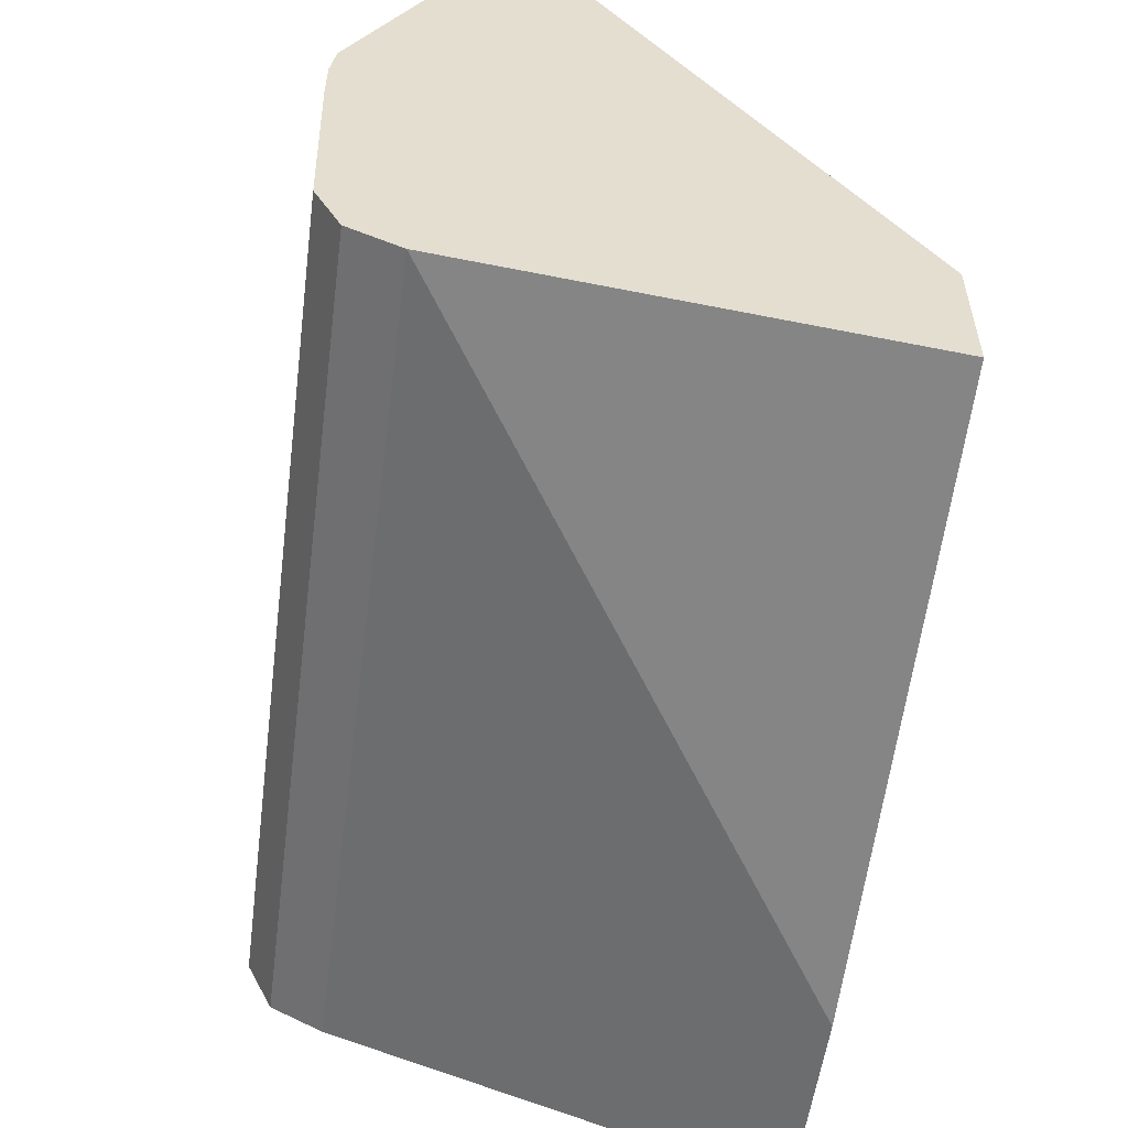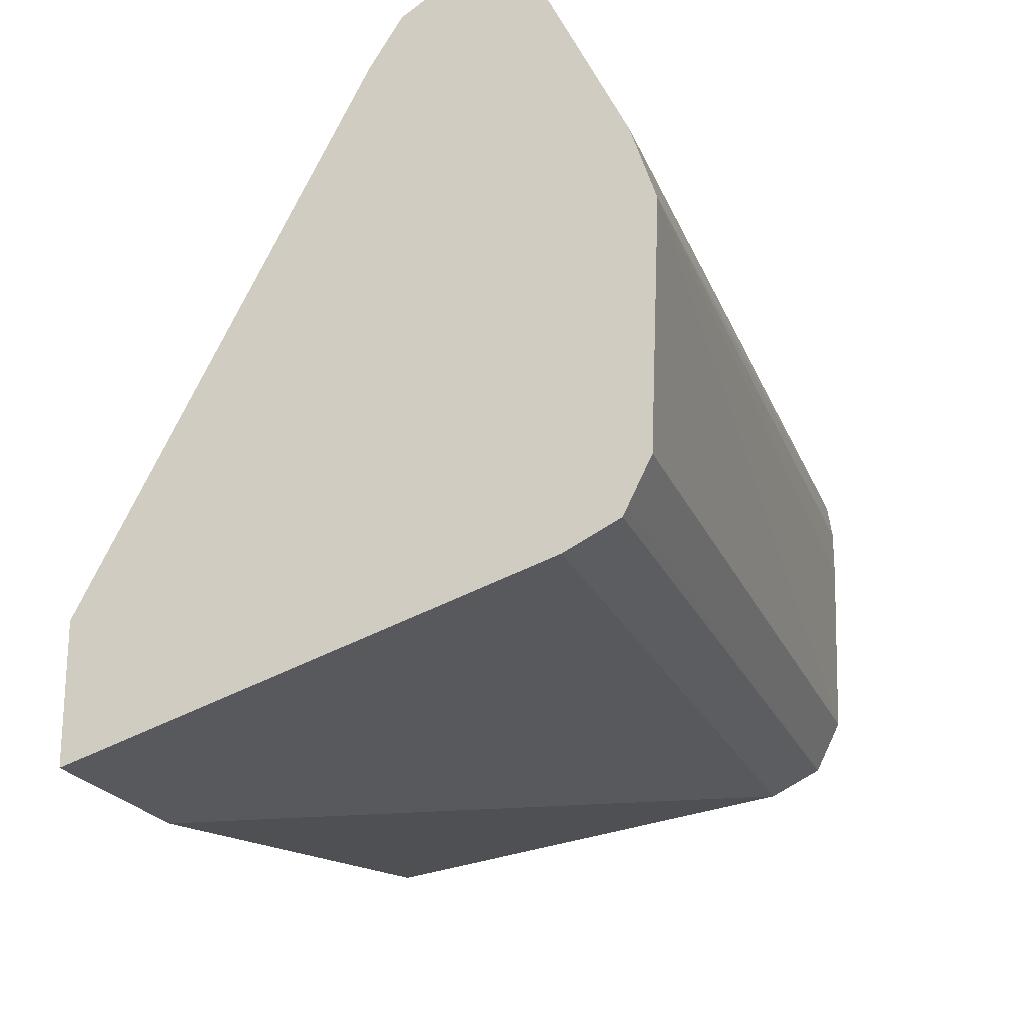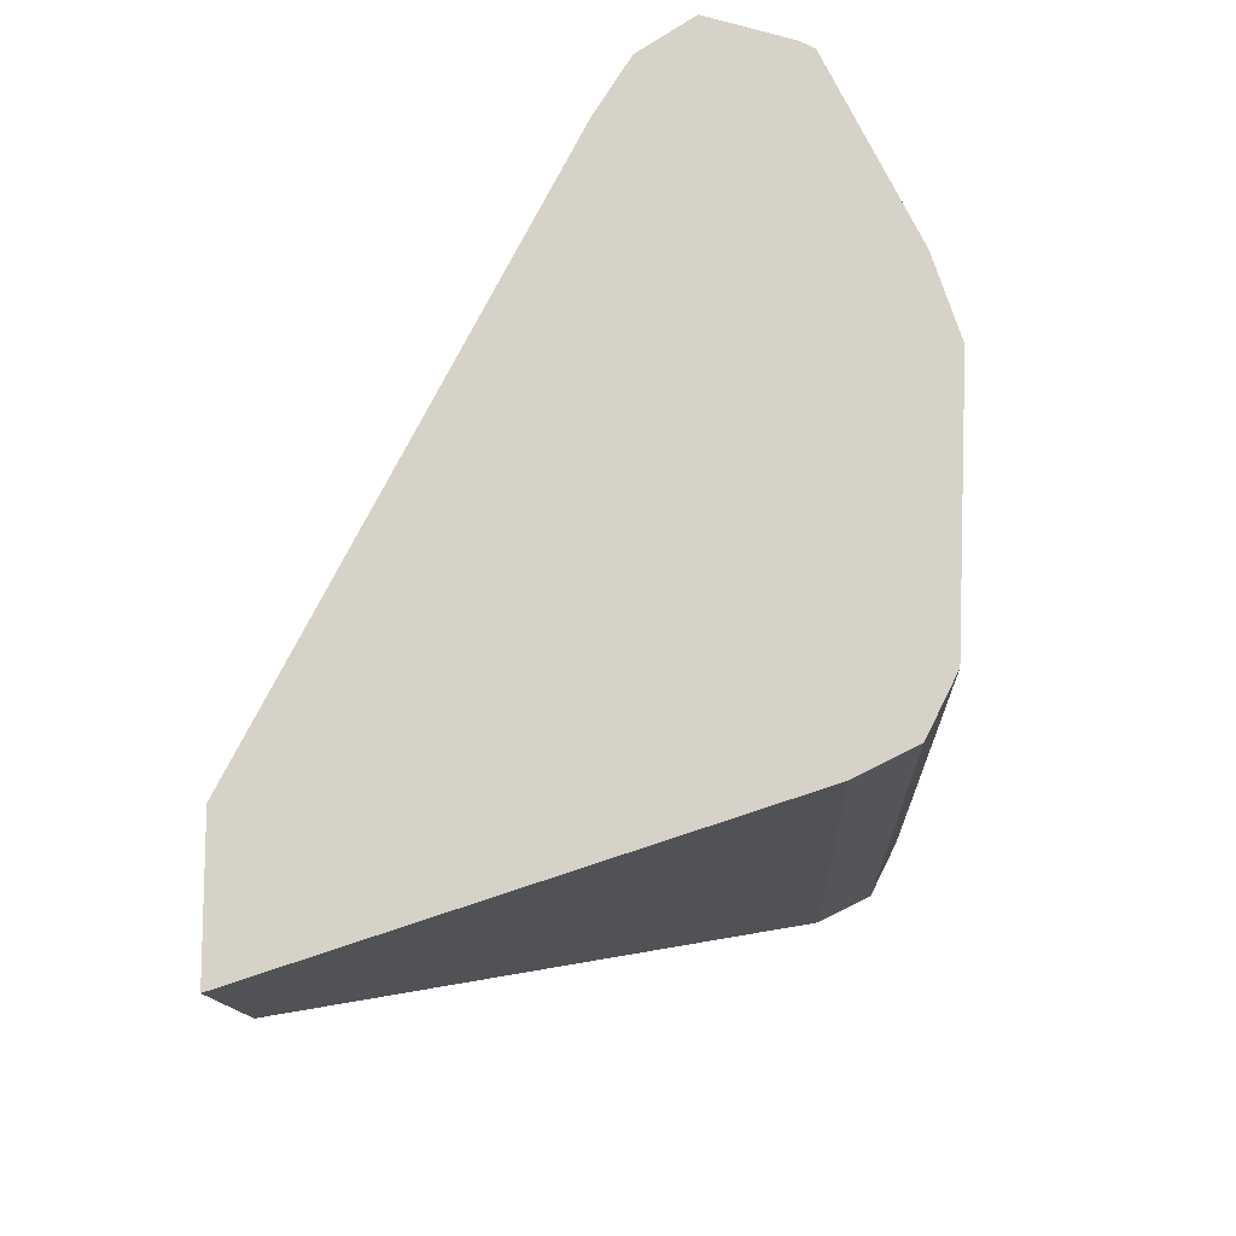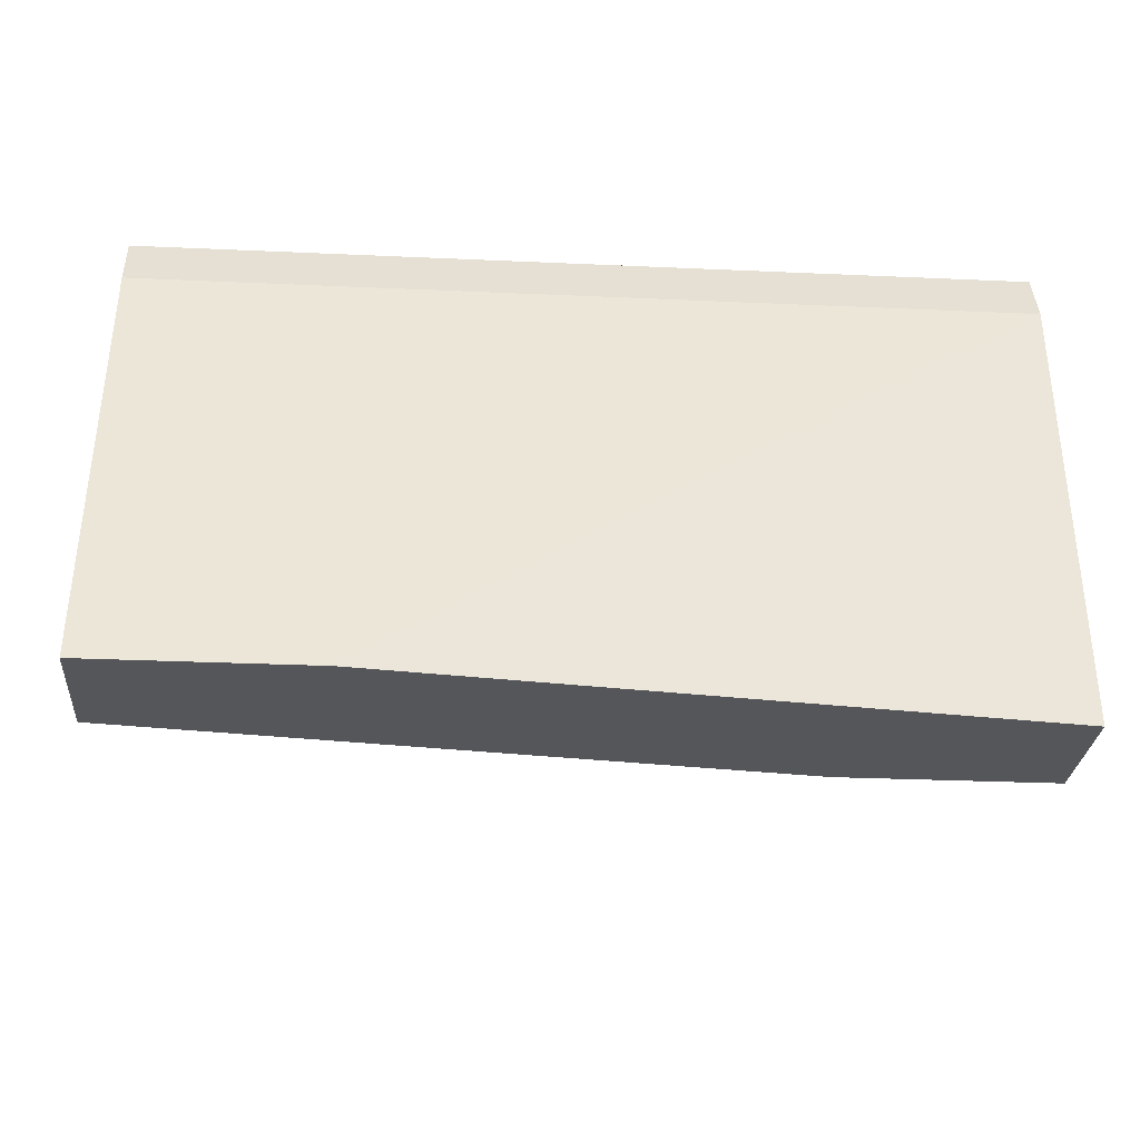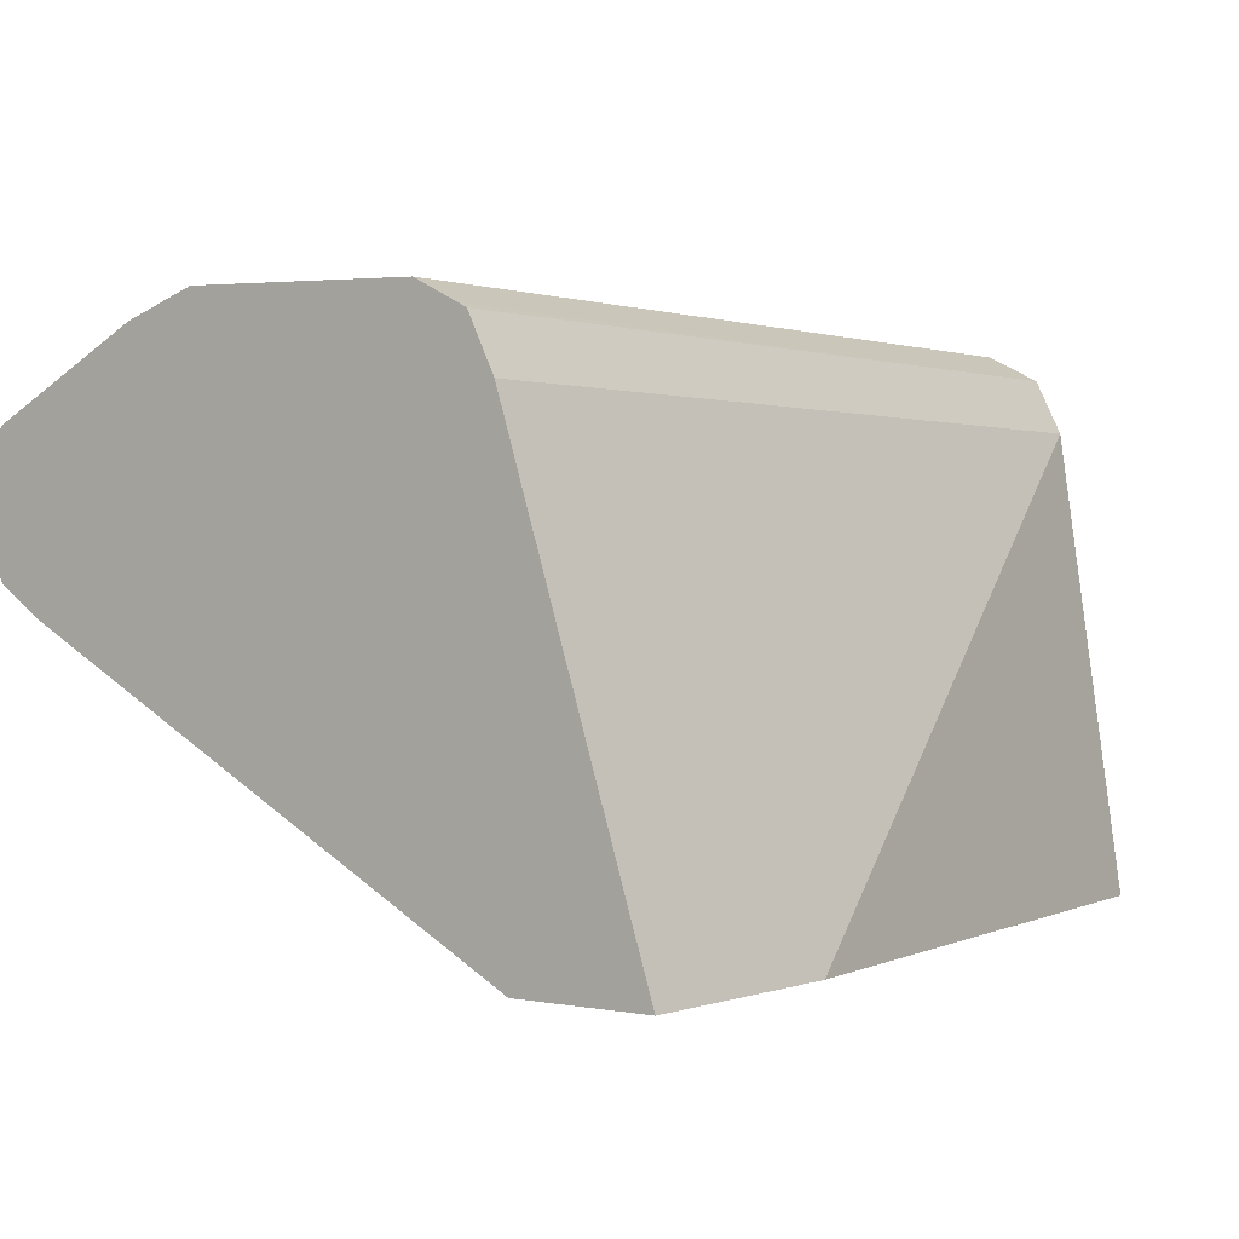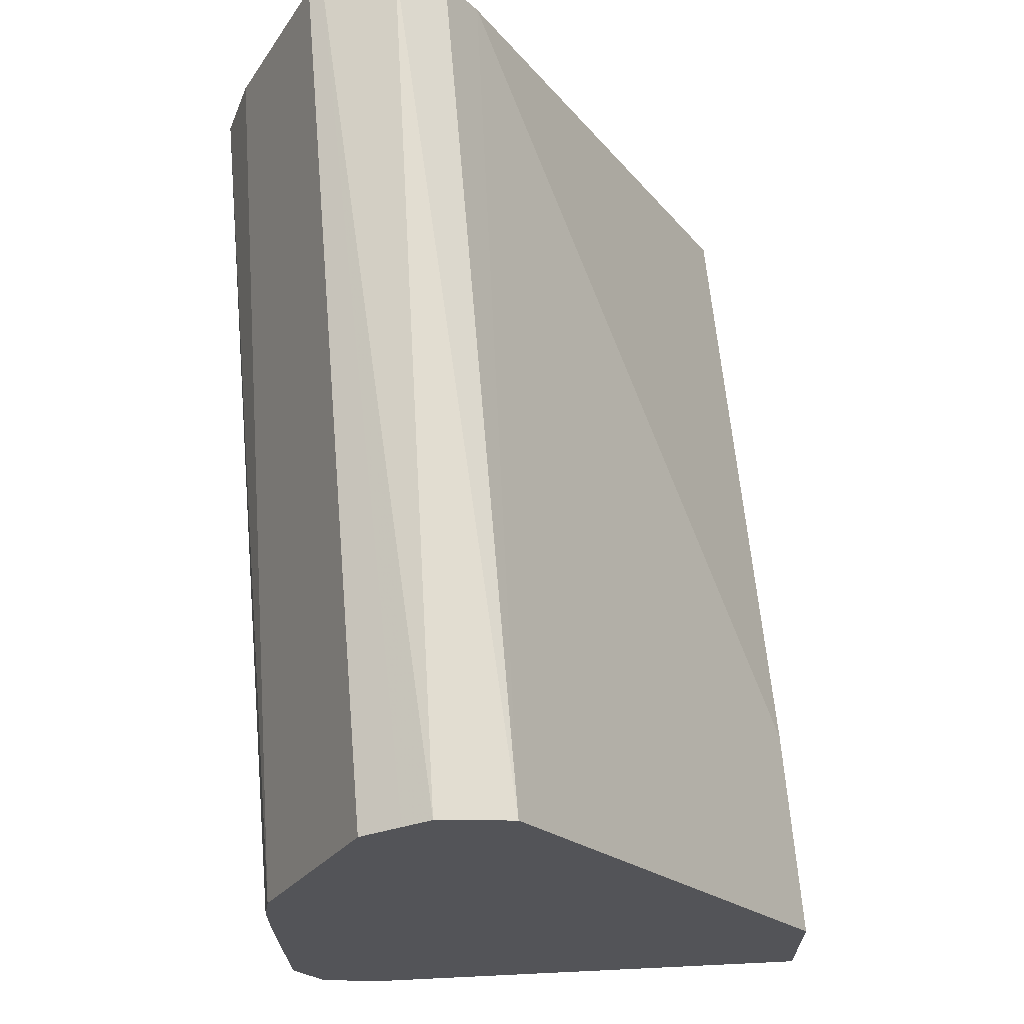
<metadata>
{"format":"obj","ext":"obj","renderer":"f3d","projection":"perspective","resolution":1024,"background":"white","views":[{"elev":-54.9,"azim":82.5,"up":"+Y"},{"elev":-21.0,"azim":-72.3,"up":"+Y"},{"elev":-12.8,"azim":-87.4,"up":"+Y"},{"elev":-26.1,"azim":-4.2,"up":"+Z"},{"elev":0.6,"azim":-52.6,"up":"+Z"},{"elev":65.8,"azim":85.3,"up":"+Y"}]}
</metadata>
<code>
v -0.1054 -0.2626 0.006198
v -0.1054 -0.2278 0.1139
v -0.1054 -0.2309 0.006198
v -0.05383 -0.2626 0.006198
v -0.1054 -0.2225 0.1244
v 0.1012 -0.2278 0.1139
v -0.1054 -0.1086 0.07067
v 0.05075 -0.2119 0.006198
v 0.1012 -0.2437 0.006198
v -0.1054 -0.2215 0.1265
v 0.1012 -0.2215 0.1264
v -0.1054 -0.09705 0.07806
v 0.1012 -0.09686 0.07786
v 0.1012 -0.2119 0.006198
v -0.1054 -0.2193 0.1276
v 0.1012 -0.2215 0.1265
v -0.1054 -0.08965 0.08964
v 0.1012 -0.09178 0.09491
v -0.1054 -0.2088 0.1329
v 0.1012 -0.2088 0.1329
v -0.1054 -0.09492 0.1072
v 0.1012 -0.09497 0.1013
v -0.1054 -0.1519 0.1352
v 0.1012 -0.1646 0.1341
v -0.1054 -0.09658 0.1105
v 0.1012 -0.09951 0.1103
v -0.1054 -0.1345 0.1295
v 0.1012 -0.1531 0.1341
v 0.1012 -0.1445 0.1329
f 10 16 15
f 10 11 16
f 8 13 14
f 7 13 8
f 6 20 16
f 6 16 11
f 6 24 20
f 6 28 24
f 6 29 28
f 12 17 13
f 7 12 13
f 13 17 18
f 20 24 23
f 15 16 20
f 15 20 19
f 17 21 18
f 18 21 22
f 19 20 23
f 21 25 26
f 21 26 22
f 23 24 28
f 23 28 29
f 23 29 27
f 25 27 26
f 6 26 29
f 26 27 29
f 6 22 26
f 1 3 8
f 6 13 18
f 6 18 22
f 1 2 5
f 1 5 10
f 1 10 15
f 1 15 19
f 1 23 27
f 1 27 25
f 1 25 21
f 1 21 17
f 1 17 12
f 1 12 7
f 1 7 3
f 1 19 23
f 1 14 9
f 6 14 13
f 1 8 14
f 6 9 14
f 5 6 11
f 4 9 6
f 5 11 10
f 3 7 8
f 2 6 5
f 1 6 2
f 1 4 6
f 1 9 4

</code>
